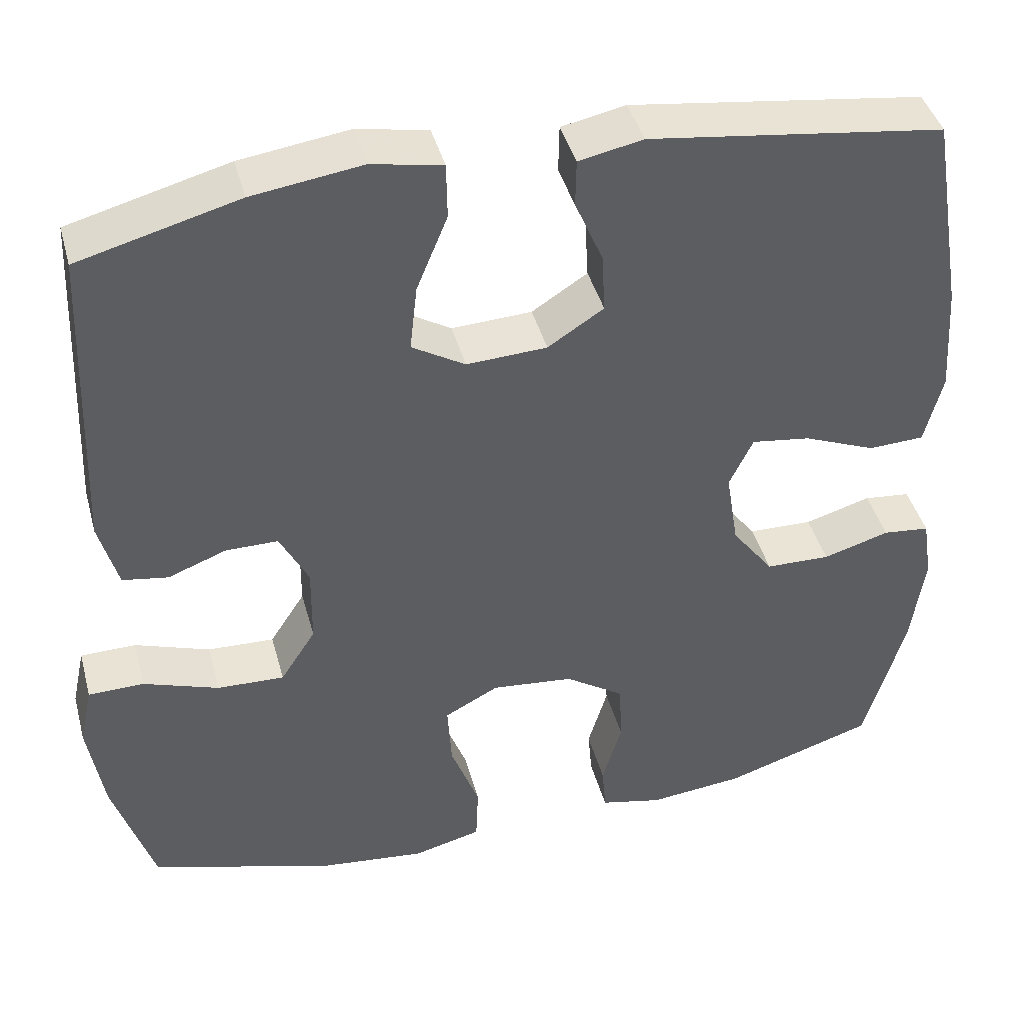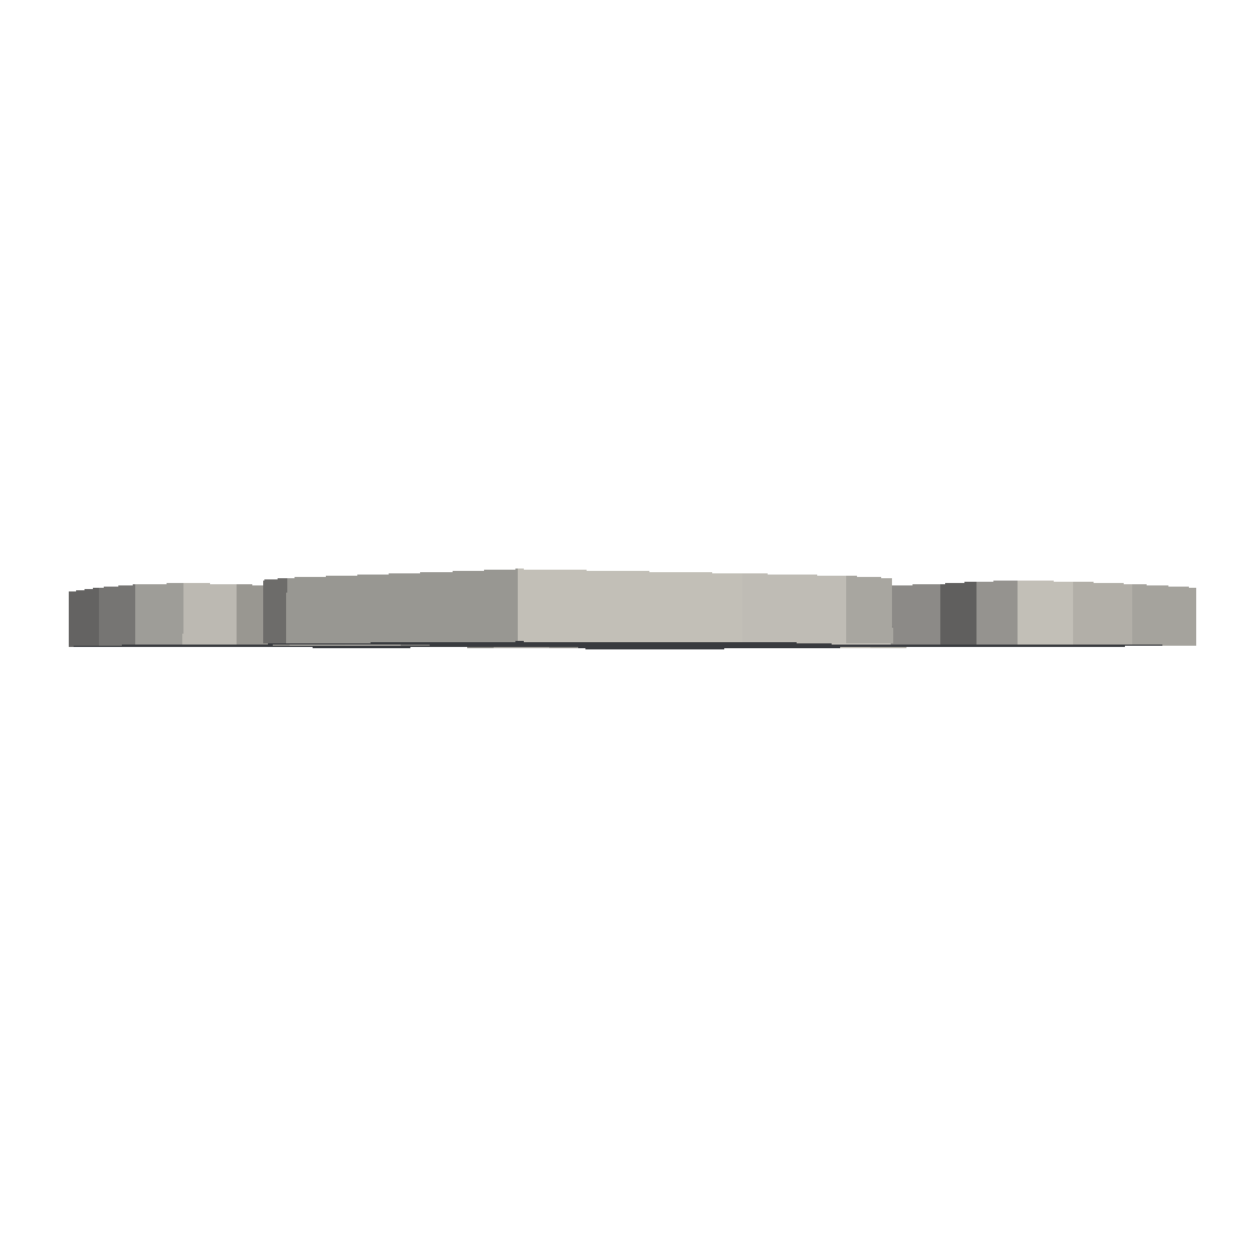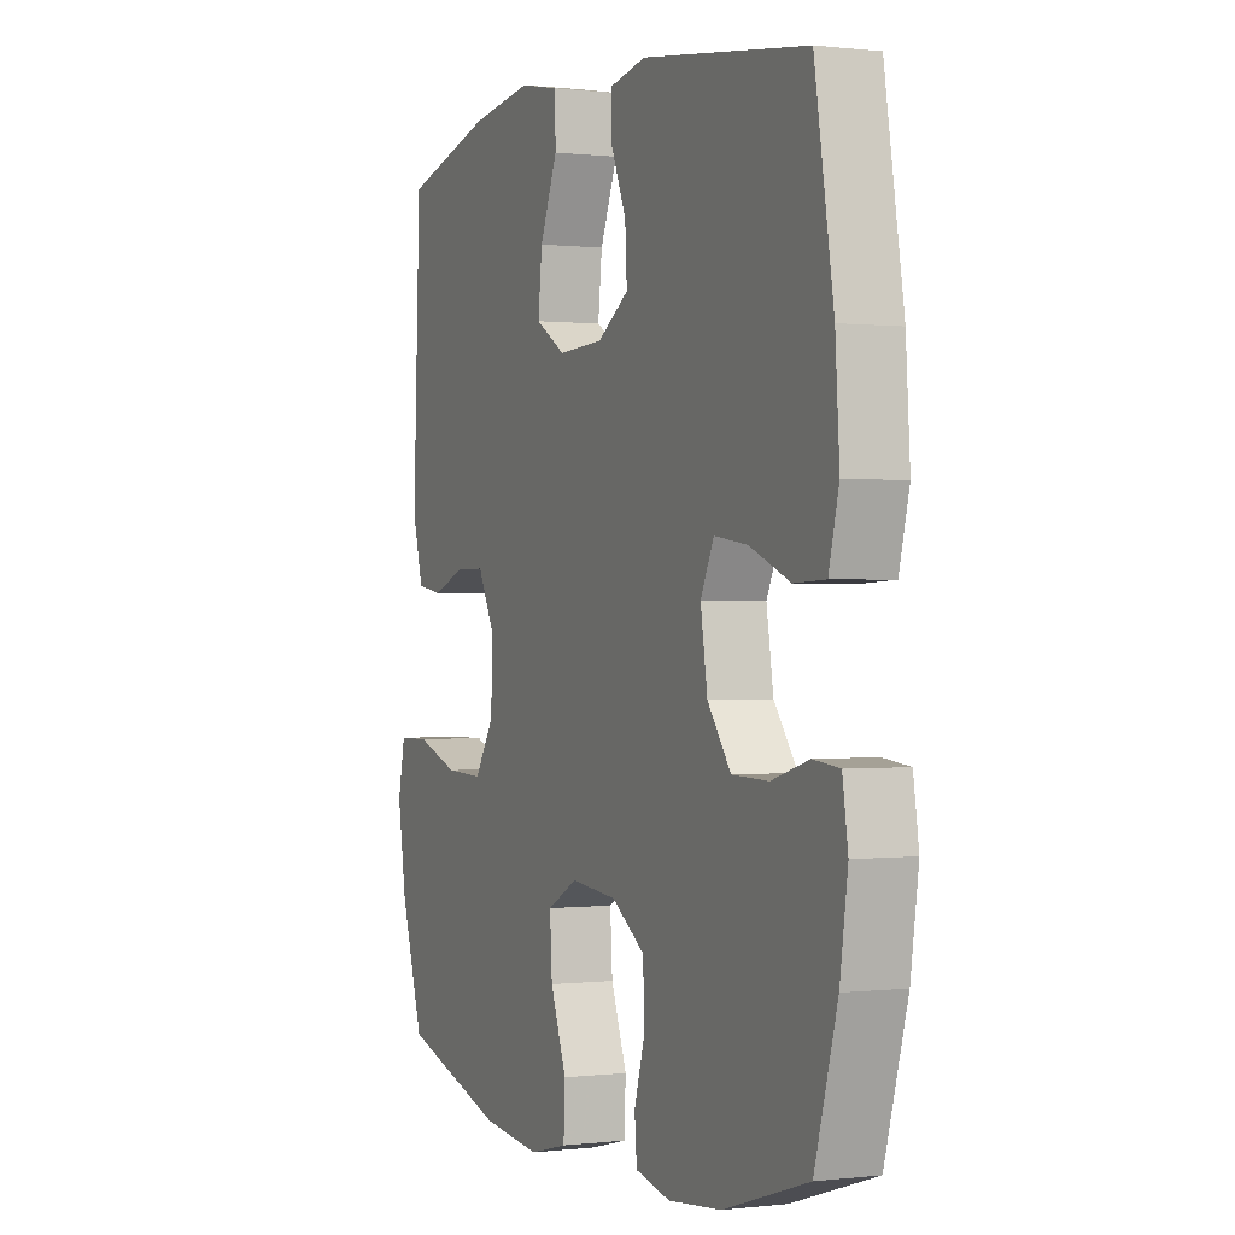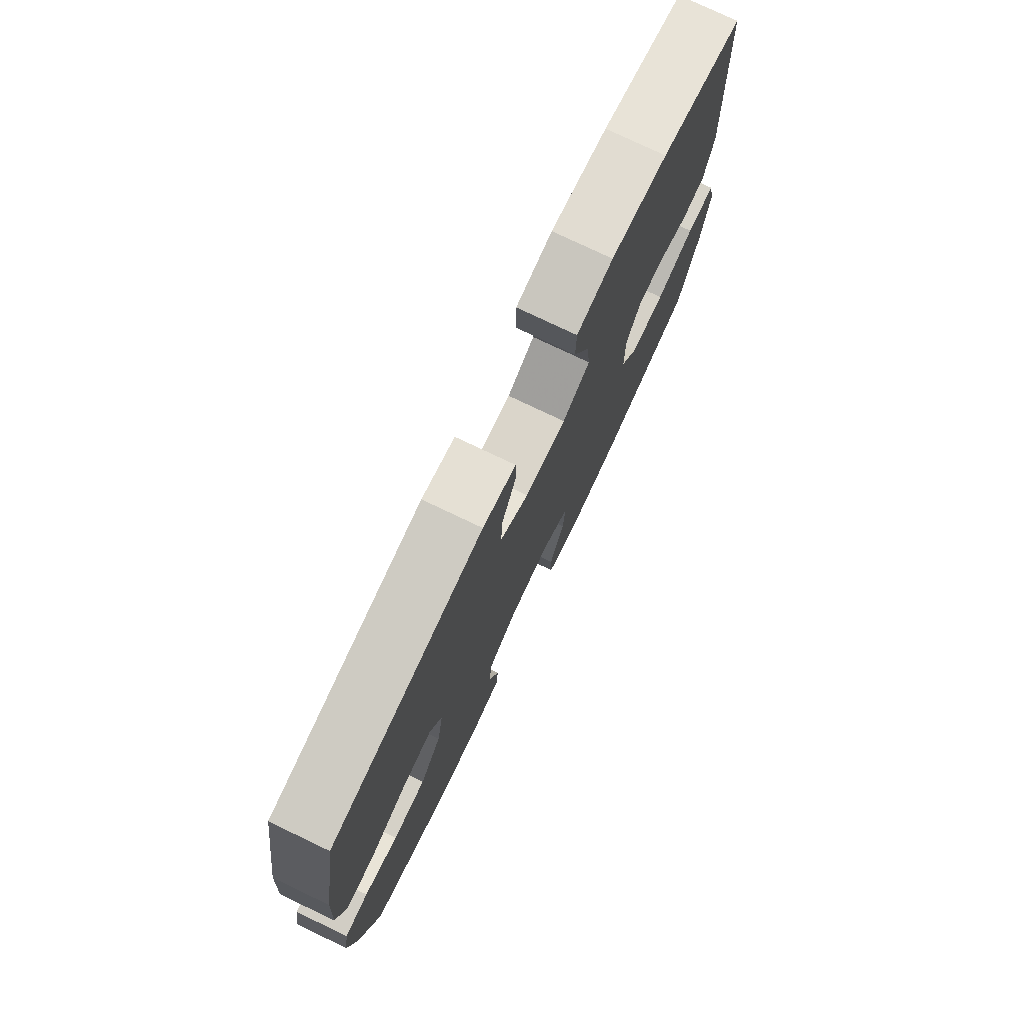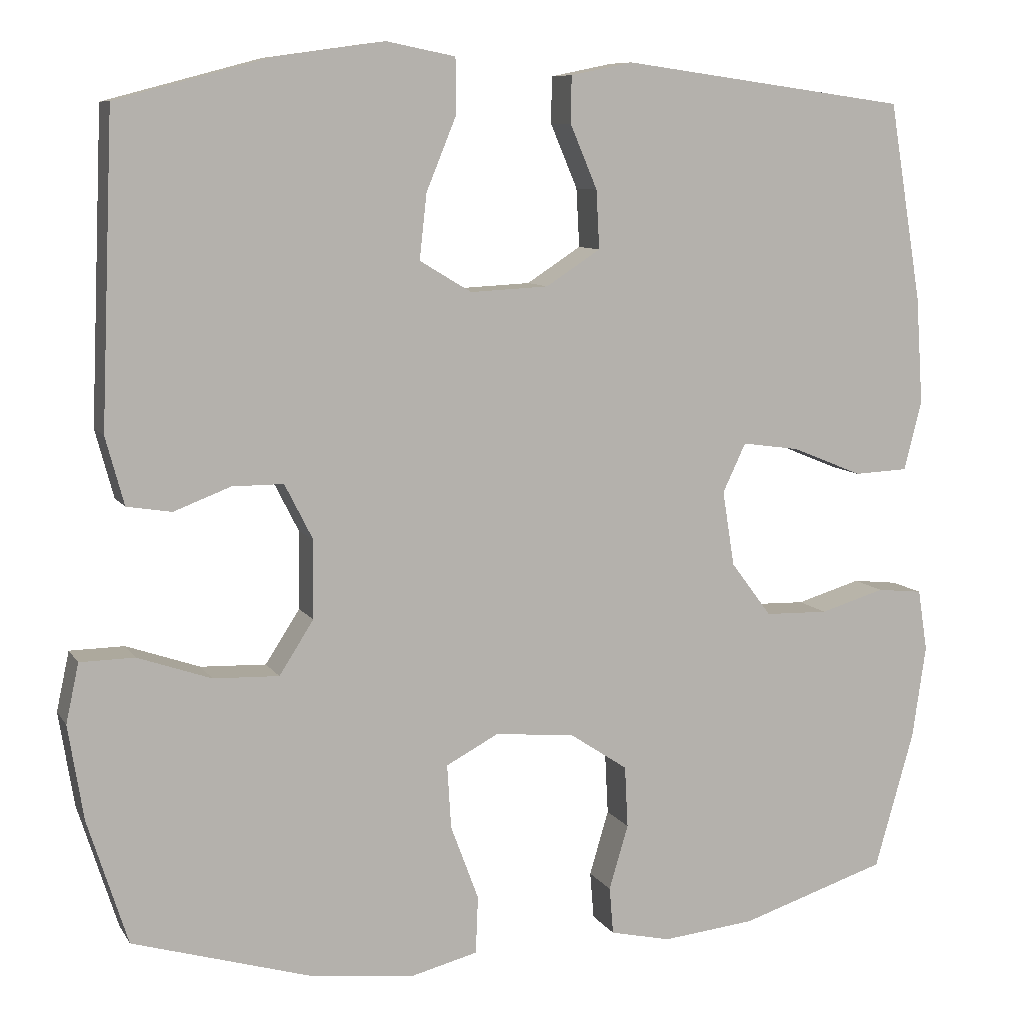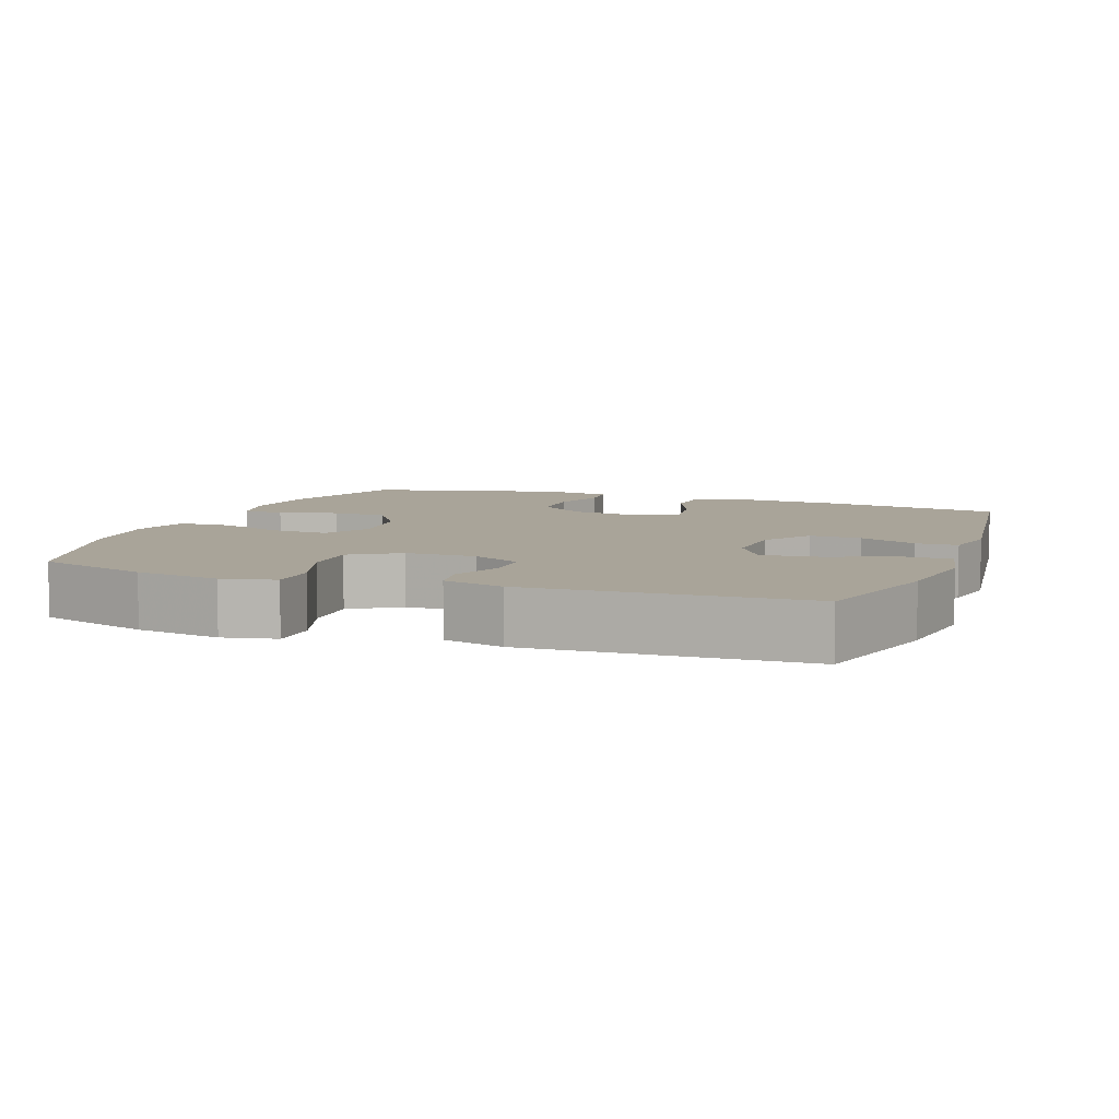
<metadata>
{"format":"obj","ext":"obj","renderer":"f3d","projection":"perspective","resolution":1024,"background":"white","views":[{"elev":42.4,"azim":-14.9,"up":"+Z"},{"elev":-1.0,"azim":52.6,"up":"+Y"},{"elev":0.2,"azim":66.0,"up":"+Z"},{"elev":77.1,"azim":115.5,"up":"+Z"},{"elev":8.7,"azim":-19.1,"up":"+Z"},{"elev":7.2,"azim":-69.8,"up":"+Y"}]}
</metadata>
<code>
v 0.5 0.07 -0.5
v 0.316 0.07 -0.559
v 0.2 0.07 -0.571
v 0.124 0.07 -0.554
v 0.119 0.07 -0.495
v 0.143 0.07 -0.414
v 0.139 0.07 -0.337
v 0.067 0.07 -0.289
v -0.033 0.07 -0.279
v -0.099 0.07 -0.314
v -0.094 0.07 -0.394
v -0.059 0.07 -0.488
v -0.062 0.07 -0.56
v -0.145 0.07 -0.581
v -0.274 0.07 -0.567
v -0.5 0.07 -0.5
v -0.55 0.07 -0.343
v -0.569 0.07 -0.225
v -0.553 0.07 -0.151
v -0.485 0.07 -0.15
v -0.393 0.07 -0.182
v -0.311 0.07 -0.185
v -0.268 0.07 -0.118
v -0.267 0.07 -0.02
v -0.302 0.07 0.049
v -0.366 0.07 0.049
v -0.437 0.07 0.022
v -0.493 0.07 0.031
v -0.516 0.07 0.116
v -0.5 0.07 0.5
v -0.305 0.07 0.552
v -0.171 0.07 0.571
v -0.085 0.07 0.554
v -0.084 0.07 0.486
v -0.122 0.07 0.393
v -0.131 0.07 0.312
v -0.066 0.07 0.273
v 0.032 0.07 0.278
v 0.1 0.07 0.322
v 0.096 0.07 0.395
v 0.062 0.07 0.475
v 0.063 0.07 0.533
v 0.141 0.07 0.549
v 0.5 0.07 0.5
v 0.541 0.07 0.252
v 0.55 0.07 0.117
v 0.528 0.07 0.03
v 0.46 0.07 0.027
v 0.372 0.07 0.063
v 0.3 0.07 0.073
v 0.271 0.07 0.012
v 0.286 0.07 -0.082
v 0.337 0.07 -0.15
v 0.416 0.07 -0.152
v 0.497 0.07 -0.128
v 0.554 0.07 -0.134
v 0.566 0.07 -0.211
v 0.549 0.07 -0.328
v 0.5 0 -0.5
v 0.316 0 -0.559
v 0.2 0 -0.571
v 0.124 0 -0.554
v 0.119 0 -0.495
v 0.143 0 -0.414
v 0.139 0 -0.337
v 0.067 0 -0.289
v -0.033 0 -0.279
v -0.099 0 -0.314
v -0.094 0 -0.394
v -0.059 0 -0.488
v -0.062 0 -0.56
v -0.145 0 -0.581
v -0.274 0 -0.567
v -0.5 0 -0.5
v -0.55 0 -0.343
v -0.569 0 -0.225
v -0.553 0 -0.151
v -0.485 0 -0.15
v -0.393 0 -0.182
v -0.311 0 -0.185
v -0.268 0 -0.118
v -0.267 0 -0.02
v -0.302 0 0.049
v -0.366 0 0.049
v -0.437 0 0.022
v -0.493 0 0.031
v -0.516 0 0.116
v -0.5 0 0.5
v -0.305 0 0.552
v -0.171 0 0.571
v -0.085 0 0.554
v -0.084 0 0.486
v -0.122 0 0.393
v -0.131 0 0.312
v -0.066 0 0.273
v 0.032 0 0.278
v 0.1 0 0.322
v 0.096 0 0.395
v 0.062 0 0.475
v 0.063 0 0.533
v 0.141 0 0.549
v 0.5 0 0.5
v 0.541 0 0.252
v 0.55 0 0.117
v 0.528 0 0.03
v 0.46 0 0.027
v 0.372 0 0.063
v 0.3 0 0.073
v 0.271 0 0.012
v 0.286 0 -0.082
v 0.337 0 -0.15
v 0.416 0 -0.152
v 0.497 0 -0.128
v 0.554 0 -0.134
v 0.566 0 -0.211
v 0.549 0 -0.328
f 4 5 6
f 3 4 6
f 2 3 6
f 1 2 6
f 58 1 6
f 57 58 6
f 56 57 6
f 55 56 6
f 54 55 6
f 53 54 6 7
f 52 53 7 8
f 51 52 8 9
f 50 51 9 10
f 47 48 49
f 46 47 49
f 45 46 49
f 44 45 49
f 43 44 49
f 42 43 49
f 41 42 49
f 40 41 49
f 39 40 49 50
f 38 39 50 10
f 33 34 35
f 32 33 35
f 31 32 35
f 30 31 35
f 29 30 35
f 28 29 35
f 27 28 35
f 26 27 35
f 25 26 35 36
f 24 25 36 37
f 19 20 21
f 18 19 21
f 17 18 21
f 16 17 21
f 15 16 21
f 14 15 21
f 13 14 21
f 12 13 21
f 11 12 21
f 10 11 21 22
f 37 38 10
f 24 37 10
f 23 24 10
f 10 22 23
f 64 63 62
f 64 62 61
f 64 61 60
f 64 60 59
f 64 59 116
f 64 116 115
f 64 115 114
f 64 114 113
f 64 113 112
f 65 64 112 111
f 66 65 111 110
f 67 66 110 109
f 68 67 109 108
f 107 106 105
f 107 105 104
f 107 104 103
f 107 103 102
f 107 102 101
f 107 101 100
f 107 100 99
f 107 99 98
f 108 107 98 97
f 68 108 97 96
f 93 92 91
f 93 91 90
f 93 90 89
f 93 89 88
f 93 88 87
f 93 87 86
f 93 86 85
f 93 85 84
f 94 93 84 83
f 95 94 83 82
f 79 78 77
f 79 77 76
f 79 76 75
f 79 75 74
f 79 74 73
f 79 73 72
f 79 72 71
f 79 71 70
f 79 70 69
f 80 79 69 68
f 68 96 95
f 68 95 82
f 68 82 81
f 81 80 68
f 1 59 60 2
f 2 60 61 3
f 3 61 62 4
f 4 62 63 5
f 5 63 64 6
f 6 64 65 7
f 7 65 66 8
f 8 66 67 9
f 9 67 68 10
f 10 68 69 11
f 11 69 70 12
f 12 70 71 13
f 13 71 72 14
f 14 72 73 15
f 15 73 74 16
f 16 74 75 17
f 17 75 76 18
f 18 76 77 19
f 19 77 78 20
f 20 78 79 21
f 21 79 80 22
f 22 80 81 23
f 23 81 82 24
f 24 82 83 25
f 25 83 84 26
f 26 84 85 27
f 27 85 86 28
f 28 86 87 29
f 29 87 88 30
f 30 88 89 31
f 31 89 90 32
f 32 90 91 33
f 33 91 92 34
f 34 92 93 35
f 35 93 94 36
f 36 94 95 37
f 37 95 96 38
f 38 96 97 39
f 39 97 98 40
f 40 98 99 41
f 41 99 100 42
f 42 100 101 43
f 43 101 102 44
f 44 102 103 45
f 45 103 104 46
f 46 104 105 47
f 47 105 106 48
f 48 106 107 49
f 49 107 108 50
f 50 108 109 51
f 51 109 110 52
f 52 110 111 53
f 53 111 112 54
f 54 112 113 55
f 55 113 114 56
f 56 114 115 57
f 57 115 116 58
f 58 116 59 1

</code>
